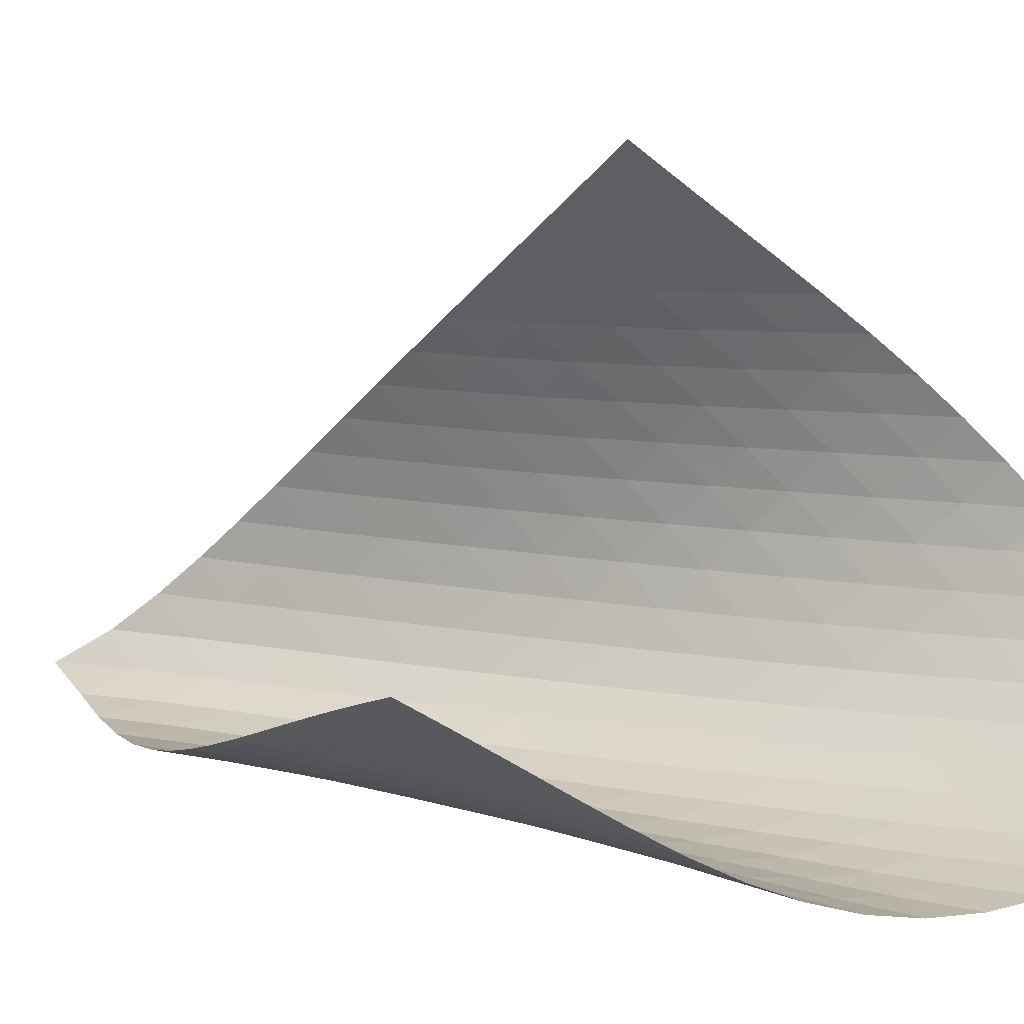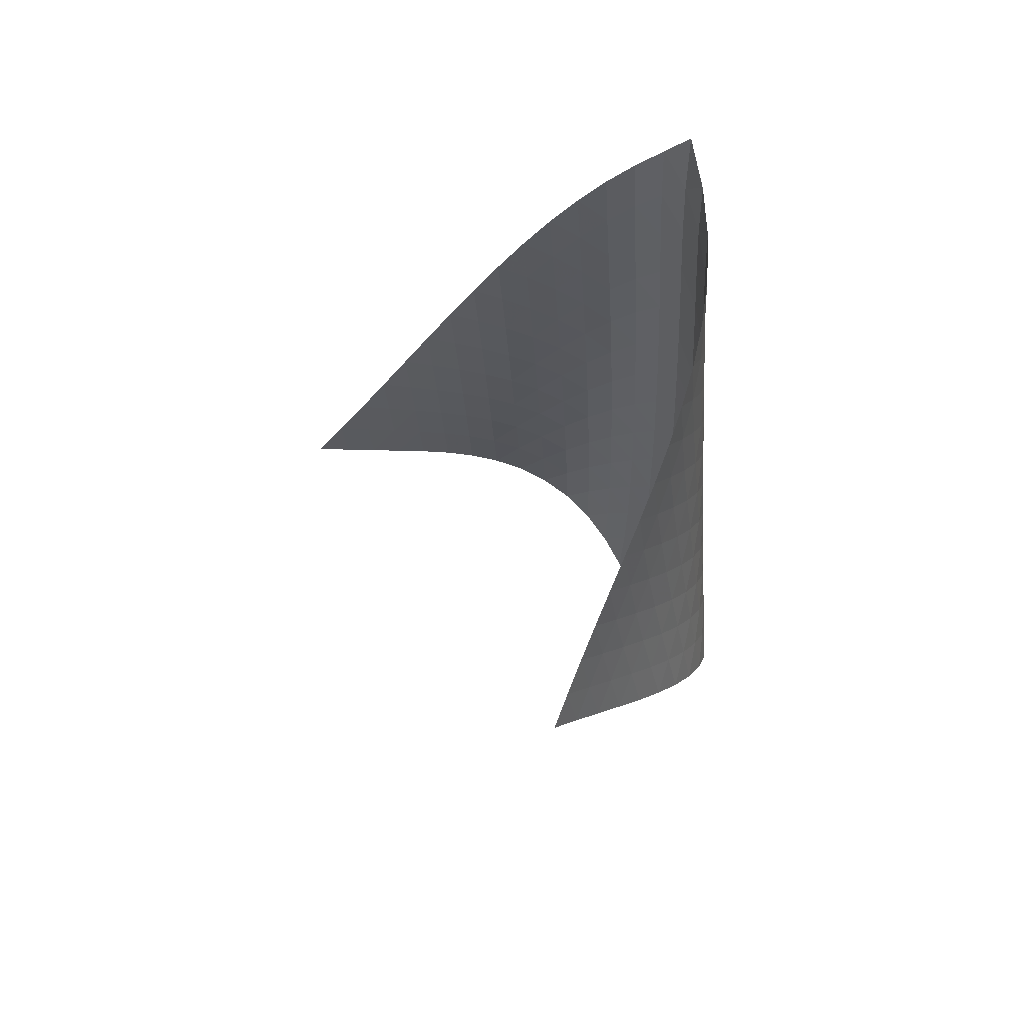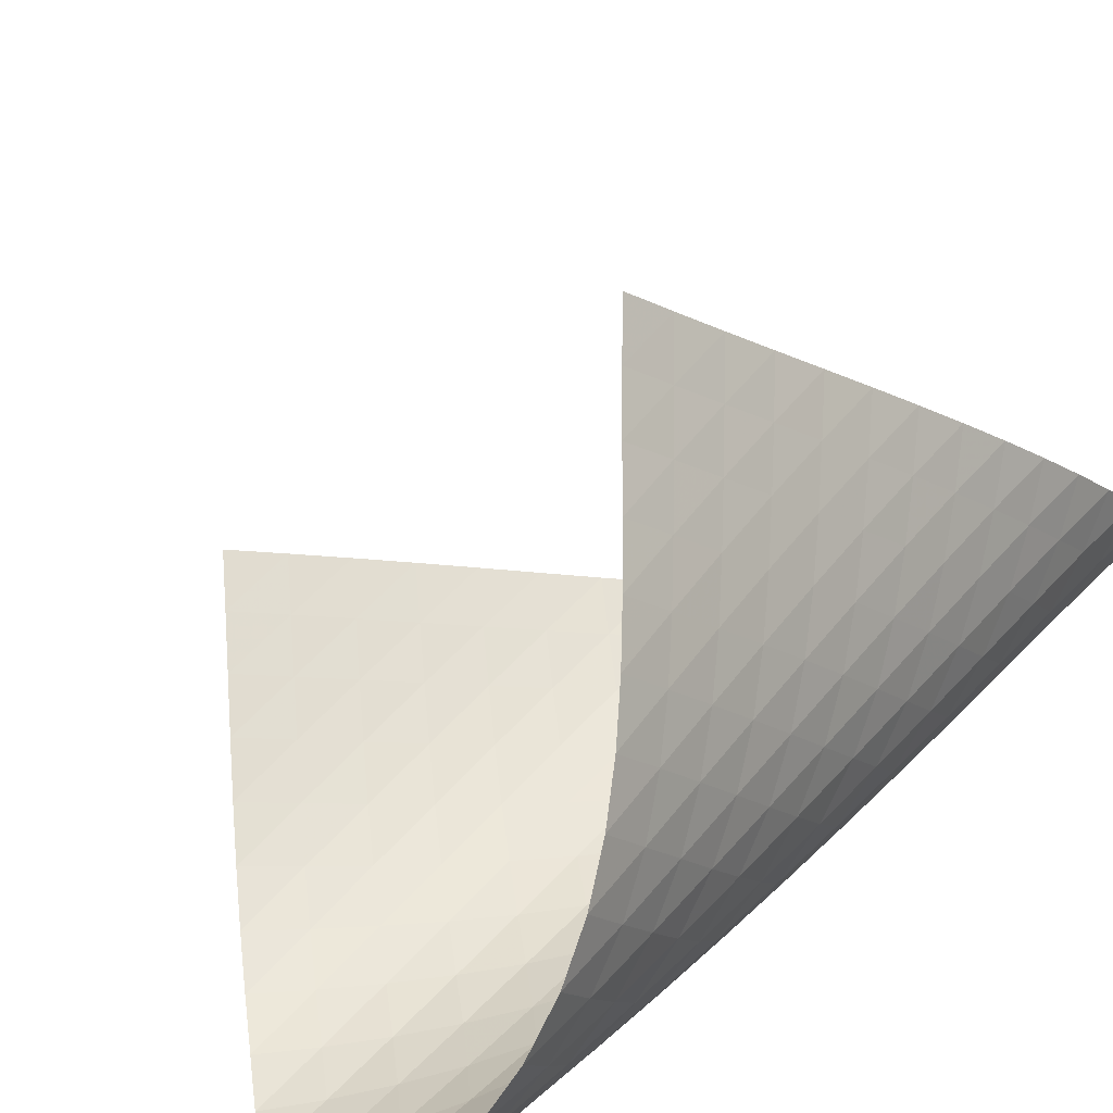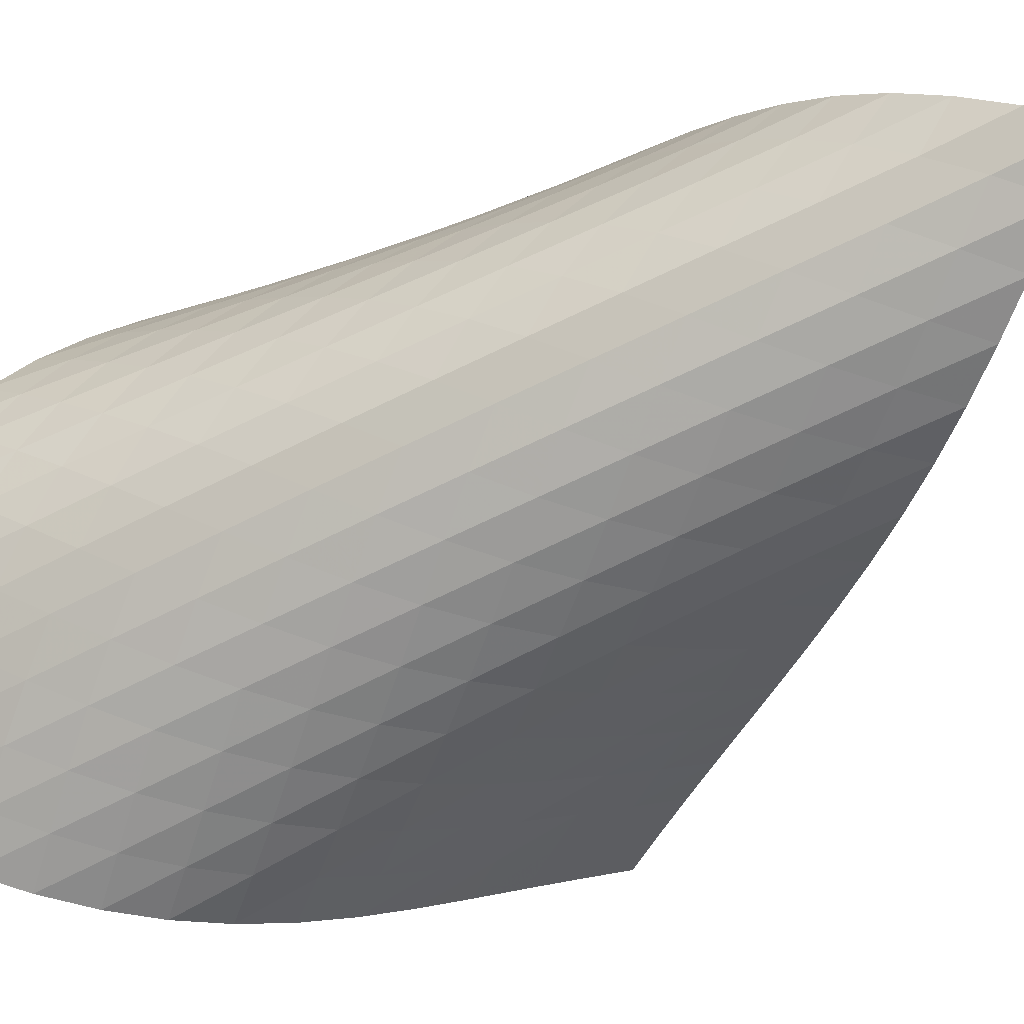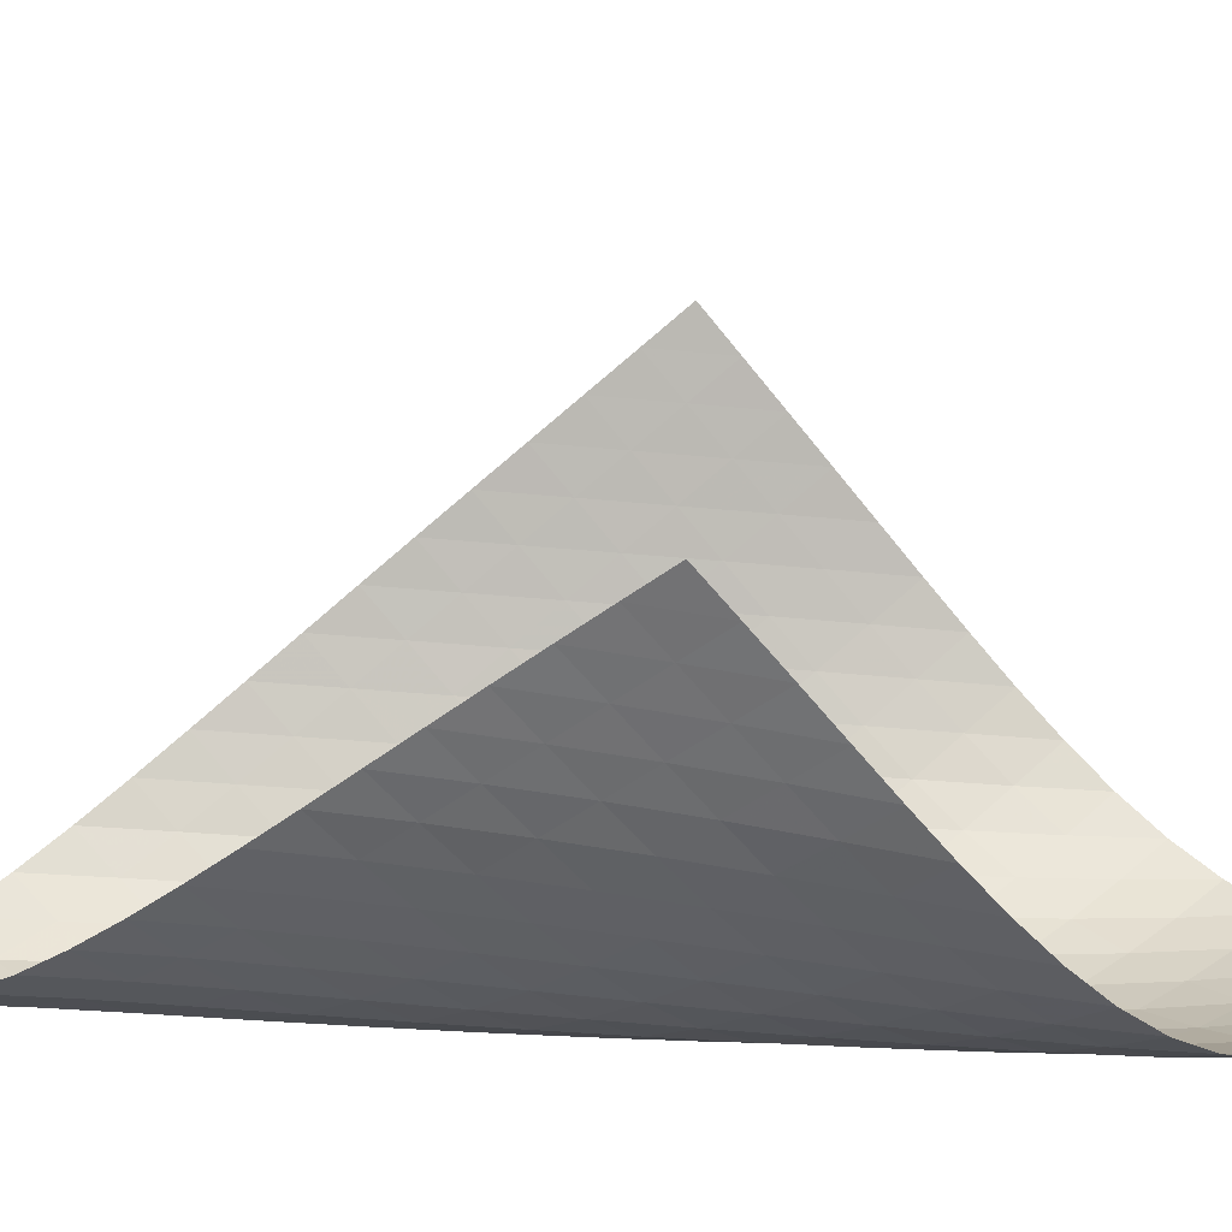
<metadata>
{"format":"obj","ext":"obj","renderer":"f3d","projection":"perspective","resolution":1024,"background":"white","views":[{"elev":6.3,"azim":-63.0,"up":"+Z"},{"elev":56.7,"azim":8.6,"up":"+Y"},{"elev":36.1,"azim":39.9,"up":"+Z"},{"elev":-56.7,"azim":119.4,"up":"+Z"},{"elev":-25.0,"azim":-87.7,"up":"+Z"}]}
</metadata>
<code>
v -6.505 -0.05129 6.505
v -7.92 -10.37 14.49
v -14.49 -10.37 7.92
v -6.437 -18.93 6.437
v -13.98 -9.702 7.717
v -13.48 -9.028 7.506
v -12.97 -8.352 7.286
v -12.47 -7.675 7.059
v -11.97 -6.998 6.83
v -11.47 -6.322 6.605
v -10.95 -5.647 6.391
v -10.43 -4.972 6.194
v -9.89 -4.298 6.026
v -9.335 -3.623 5.9
v -8.764 -2.947 5.831
v -8.181 -2.266 5.838
v -7.595 -1.576 5.94
v -7.024 -0.8594 6.157
v -6.157 -0.8594 7.024
v -5.94 -1.576 7.595
v -5.838 -2.266 8.181
v -5.831 -2.947 8.764
v -5.9 -3.623 9.335
v -6.026 -4.298 9.89
v -6.194 -4.972 10.43
v -6.391 -5.647 10.95
v -6.605 -6.322 11.47
v -6.83 -6.998 11.97
v -7.059 -7.675 12.47
v -7.286 -8.352 12.97
v -7.506 -9.028 13.48
v -7.717 -9.702 13.98
v -7.487 -10.91 13.96
v -7.048 -11.44 13.44
v -6.603 -11.97 12.92
v -6.164 -12.5 12.39
v -5.746 -13.04 11.85
v -5.369 -13.58 11.28
v -5.056 -14.13 10.69
v -4.829 -14.69 10.08
v -4.714 -15.28 9.453
v -4.727 -15.87 8.833
v -4.875 -16.48 8.245
v -5.144 -17.1 7.709
v -5.51 -17.71 7.232
v -5.948 -18.33 6.812
v -6.812 -18.33 5.948
v -7.232 -17.71 5.51
v -7.709 -17.1 5.144
v -8.245 -16.48 4.875
v -8.833 -15.87 4.727
v -9.453 -15.28 4.714
v -10.08 -14.69 4.829
v -10.69 -14.13 5.056
v -11.28 -13.58 5.369
v -11.85 -13.04 5.746
v -12.39 -12.5 6.164
v -12.92 -11.97 6.603
v -13.44 -11.44 7.048
v -13.96 -10.91 7.487
v -6.508 -1.498 6.508
v -6.99 -2.172 6.137
v -7.539 -2.846 5.902
v -8.114 -3.518 5.784
v -8.692 -4.188 5.764
v -9.262 -4.858 5.819
v -9.818 -5.528 5.93
v -10.36 -6.199 6.082
v -10.89 -6.87 6.26
v -11.41 -7.542 6.456
v -11.92 -8.215 6.663
v -12.43 -8.889 6.873
v -12.94 -9.563 7.082
v -13.45 -10.24 7.286
v -6.137 -2.172 6.99
v -6.471 -2.802 6.471
v -6.935 -3.45 6.083
v -7.474 -4.105 5.832
v -8.046 -4.765 5.702
v -8.624 -5.427 5.669
v -9.195 -6.09 5.711
v -9.756 -6.755 5.807
v -10.3 -7.421 5.941
v -10.84 -8.089 6.102
v -11.37 -8.758 6.28
v -11.89 -9.428 6.469
v -12.41 -10.1 6.661
v -12.92 -10.77 6.854
v -5.902 -2.846 7.539
v -6.083 -3.45 6.935
v -6.416 -4.073 6.416
v -6.874 -4.71 6.02
v -7.409 -5.356 5.757
v -7.979 -6.007 5.613
v -8.559 -6.662 5.564
v -9.135 -7.319 5.588
v -9.701 -7.979 5.664
v -10.26 -8.64 5.778
v -10.8 -9.303 5.919
v -11.34 -9.968 6.078
v -11.87 -10.63 6.247
v -12.39 -11.3 6.422
v -5.784 -3.518 8.114
v -5.832 -4.105 7.474
v -6.02 -4.71 6.874
v -6.358 -5.331 6.358
v -6.816 -5.963 5.96
v -7.348 -6.602 5.686
v -7.917 -7.247 5.525
v -8.498 -7.895 5.456
v -9.079 -8.546 5.457
v -9.652 -9.199 5.51
v -10.22 -9.855 5.6
v -10.77 -10.51 5.718
v -11.32 -11.17 5.854
v -11.86 -11.84 6.003
v -5.764 -4.188 8.692
v -5.702 -4.765 8.046
v -5.757 -5.356 7.409
v -5.96 -5.963 6.816
v -6.305 -6.582 6.305
v -6.763 -7.211 5.905
v -7.292 -7.845 5.621
v -7.859 -8.484 5.443
v -8.442 -9.126 5.35
v -9.027 -9.771 5.324
v -9.607 -10.42 5.349
v -10.18 -11.07 5.412
v -10.74 -11.72 5.503
v -11.3 -12.38 5.614
v -5.819 -4.858 9.262
v -5.669 -5.427 8.624
v -5.613 -6.007 7.979
v -5.686 -6.602 7.348
v -5.905 -7.211 6.763
v -6.258 -7.829 6.258
v -6.716 -8.455 5.857
v -7.242 -9.086 5.563
v -7.808 -9.72 5.366
v -8.391 -10.36 5.248
v -8.979 -10.99 5.192
v -9.565 -11.63 5.186
v -10.15 -12.28 5.217
v -10.72 -12.92 5.278
v -5.93 -5.528 9.818
v -5.711 -6.09 9.195
v -5.564 -6.662 8.559
v -5.525 -7.247 7.917
v -5.621 -7.845 7.292
v -5.857 -8.455 6.716
v -6.218 -9.074 6.218
v -6.677 -9.698 5.817
v -7.201 -10.32 5.513
v -7.763 -10.95 5.295
v -8.345 -11.58 5.149
v -8.934 -12.21 5.062
v -9.526 -12.85 5.02
v -10.11 -13.49 5.018
v -6.082 -6.199 10.36
v -5.807 -6.755 9.756
v -5.588 -7.319 9.135
v -5.456 -7.895 8.498
v -5.443 -8.484 7.859
v -5.563 -9.086 7.242
v -5.817 -9.698 6.677
v -6.187 -10.32 6.187
v -6.647 -10.94 5.786
v -7.168 -11.56 5.471
v -7.725 -12.19 5.232
v -8.304 -12.81 5.057
v -8.894 -13.43 4.933
v -9.488 -14.06 4.857
v -6.26 -6.87 10.89
v -5.941 -7.421 10.3
v -5.664 -7.979 9.701
v -5.457 -8.546 9.079
v -5.35 -9.126 8.442
v -5.366 -9.72 7.808
v -5.513 -10.32 7.201
v -5.786 -10.94 6.647
v -6.167 -11.56 6.167
v -6.628 -12.18 5.765
v -7.144 -12.8 5.439
v -7.697 -13.42 5.178
v -8.271 -14.03 4.971
v -8.858 -14.65 4.815
v -6.456 -7.542 11.41
v -6.102 -8.089 10.84
v -5.778 -8.64 10.26
v -5.51 -9.199 9.652
v -5.324 -9.771 9.027
v -5.248 -10.36 8.391
v -5.295 -10.95 7.763
v -5.471 -11.56 7.168
v -5.765 -12.18 6.628
v -6.157 -12.8 6.157
v -6.62 -13.41 5.756
v -7.133 -14.03 5.419
v -7.678 -14.65 5.136
v -8.247 -15.26 4.904
v -6.663 -8.215 11.92
v -6.28 -8.758 11.37
v -5.919 -9.303 10.8
v -5.6 -9.855 10.22
v -5.349 -10.42 9.607
v -5.192 -10.99 8.979
v -5.149 -11.58 8.345
v -5.232 -12.19 7.725
v -5.439 -12.8 7.144
v -5.756 -13.41 6.62
v -6.16 -14.03 6.16
v -6.626 -14.65 5.761
v -7.136 -15.26 5.416
v -7.677 -15.87 5.12
v -6.873 -8.889 12.43
v -6.469 -9.428 11.89
v -6.078 -9.968 11.34
v -5.718 -10.51 10.77
v -5.412 -11.07 10.18
v -5.186 -11.63 9.565
v -5.062 -12.21 8.934
v -5.057 -12.81 8.304
v -5.178 -13.42 7.697
v -5.419 -14.03 7.133
v -5.761 -14.65 6.626
v -6.179 -15.27 6.179
v -6.652 -15.88 5.787
v -7.165 -16.49 5.442
v -7.082 -9.563 12.94
v -6.661 -10.1 12.41
v -6.247 -10.63 11.87
v -5.854 -11.17 11.32
v -5.503 -11.72 10.74
v -5.217 -12.28 10.15
v -5.02 -12.85 9.526
v -4.933 -13.43 8.894
v -4.971 -14.03 8.271
v -5.136 -14.65 7.678
v -5.416 -15.26 7.136
v -5.787 -15.88 6.652
v -6.225 -16.5 6.225
v -6.711 -17.11 5.847
v -7.286 -10.24 13.45
v -6.854 -10.77 12.92
v -6.422 -11.3 12.39
v -6.003 -11.84 11.86
v -5.614 -12.38 11.3
v -5.278 -12.92 10.72
v -5.018 -13.49 10.11
v -4.857 -14.06 9.488
v -4.815 -14.65 8.858
v -4.904 -15.26 8.247
v -5.12 -15.87 7.677
v -5.442 -16.49 7.165
v -5.847 -17.11 6.711
v -6.31 -17.72 6.31
f 256 46 4
f 256 4 47
f 5 74 60
f 5 60 3
f 74 88 59
f 74 59 60
f 88 102 58
f 88 58 59
f 102 116 57
f 102 57 58
f 116 130 56
f 116 56 57
f 130 144 55
f 130 55 56
f 144 158 54
f 144 54 55
f 158 172 53
f 158 53 54
f 172 186 52
f 172 52 53
f 186 200 51
f 186 51 52
f 200 214 50
f 200 50 51
f 214 228 49
f 214 49 50
f 228 242 48
f 228 48 49
f 242 256 47
f 242 47 48
f 1 19 61
f 1 61 18
f 18 61 62
f 18 62 17
f 17 62 63
f 17 63 16
f 16 63 64
f 16 64 15
f 15 64 65
f 15 65 14
f 14 65 66
f 14 66 13
f 13 66 67
f 13 67 12
f 12 67 68
f 12 68 11
f 11 68 69
f 11 69 10
f 10 69 70
f 10 70 9
f 9 70 71
f 9 71 8
f 8 71 72
f 8 72 7
f 7 72 73
f 7 73 6
f 6 73 74
f 6 74 5
f 19 20 75
f 19 75 61
f 61 75 76
f 61 76 62
f 62 76 77
f 62 77 63
f 63 77 78
f 63 78 64
f 64 78 79
f 64 79 65
f 65 79 80
f 65 80 66
f 66 80 81
f 66 81 67
f 67 81 82
f 67 82 68
f 68 82 83
f 68 83 69
f 69 83 84
f 69 84 70
f 70 84 85
f 70 85 71
f 71 85 86
f 71 86 72
f 72 86 87
f 72 87 73
f 73 87 88
f 73 88 74
f 20 21 89
f 20 89 75
f 75 89 90
f 75 90 76
f 76 90 91
f 76 91 77
f 77 91 92
f 77 92 78
f 78 92 93
f 78 93 79
f 79 93 94
f 79 94 80
f 80 94 95
f 80 95 81
f 81 95 96
f 81 96 82
f 82 96 97
f 82 97 83
f 83 97 98
f 83 98 84
f 84 98 99
f 84 99 85
f 85 99 100
f 85 100 86
f 86 100 101
f 86 101 87
f 87 101 102
f 87 102 88
f 21 22 103
f 21 103 89
f 89 103 104
f 89 104 90
f 90 104 105
f 90 105 91
f 91 105 106
f 91 106 92
f 92 106 107
f 92 107 93
f 93 107 108
f 93 108 94
f 94 108 109
f 94 109 95
f 95 109 110
f 95 110 96
f 96 110 111
f 96 111 97
f 97 111 112
f 97 112 98
f 98 112 113
f 98 113 99
f 99 113 114
f 99 114 100
f 100 114 115
f 100 115 101
f 101 115 116
f 101 116 102
f 22 23 117
f 22 117 103
f 103 117 118
f 103 118 104
f 104 118 119
f 104 119 105
f 105 119 120
f 105 120 106
f 106 120 121
f 106 121 107
f 107 121 122
f 107 122 108
f 108 122 123
f 108 123 109
f 109 123 124
f 109 124 110
f 110 124 125
f 110 125 111
f 111 125 126
f 111 126 112
f 112 126 127
f 112 127 113
f 113 127 128
f 113 128 114
f 114 128 129
f 114 129 115
f 115 129 130
f 115 130 116
f 23 24 131
f 23 131 117
f 117 131 132
f 117 132 118
f 118 132 133
f 118 133 119
f 119 133 134
f 119 134 120
f 120 134 135
f 120 135 121
f 121 135 136
f 121 136 122
f 122 136 137
f 122 137 123
f 123 137 138
f 123 138 124
f 124 138 139
f 124 139 125
f 125 139 140
f 125 140 126
f 126 140 141
f 126 141 127
f 127 141 142
f 127 142 128
f 128 142 143
f 128 143 129
f 129 143 144
f 129 144 130
f 24 25 145
f 24 145 131
f 131 145 146
f 131 146 132
f 132 146 147
f 132 147 133
f 133 147 148
f 133 148 134
f 134 148 149
f 134 149 135
f 135 149 150
f 135 150 136
f 136 150 151
f 136 151 137
f 137 151 152
f 137 152 138
f 138 152 153
f 138 153 139
f 139 153 154
f 139 154 140
f 140 154 155
f 140 155 141
f 141 155 156
f 141 156 142
f 142 156 157
f 142 157 143
f 143 157 158
f 143 158 144
f 25 26 159
f 25 159 145
f 145 159 160
f 145 160 146
f 146 160 161
f 146 161 147
f 147 161 162
f 147 162 148
f 148 162 163
f 148 163 149
f 149 163 164
f 149 164 150
f 150 164 165
f 150 165 151
f 151 165 166
f 151 166 152
f 152 166 167
f 152 167 153
f 153 167 168
f 153 168 154
f 154 168 169
f 154 169 155
f 155 169 170
f 155 170 156
f 156 170 171
f 156 171 157
f 157 171 172
f 157 172 158
f 26 27 173
f 26 173 159
f 159 173 174
f 159 174 160
f 160 174 175
f 160 175 161
f 161 175 176
f 161 176 162
f 162 176 177
f 162 177 163
f 163 177 178
f 163 178 164
f 164 178 179
f 164 179 165
f 165 179 180
f 165 180 166
f 166 180 181
f 166 181 167
f 167 181 182
f 167 182 168
f 168 182 183
f 168 183 169
f 169 183 184
f 169 184 170
f 170 184 185
f 170 185 171
f 171 185 186
f 171 186 172
f 27 28 187
f 27 187 173
f 173 187 188
f 173 188 174
f 174 188 189
f 174 189 175
f 175 189 190
f 175 190 176
f 176 190 191
f 176 191 177
f 177 191 192
f 177 192 178
f 178 192 193
f 178 193 179
f 179 193 194
f 179 194 180
f 180 194 195
f 180 195 181
f 181 195 196
f 181 196 182
f 182 196 197
f 182 197 183
f 183 197 198
f 183 198 184
f 184 198 199
f 184 199 185
f 185 199 200
f 185 200 186
f 28 29 201
f 28 201 187
f 187 201 202
f 187 202 188
f 188 202 203
f 188 203 189
f 189 203 204
f 189 204 190
f 190 204 205
f 190 205 191
f 191 205 206
f 191 206 192
f 192 206 207
f 192 207 193
f 193 207 208
f 193 208 194
f 194 208 209
f 194 209 195
f 195 209 210
f 195 210 196
f 196 210 211
f 196 211 197
f 197 211 212
f 197 212 198
f 198 212 213
f 198 213 199
f 199 213 214
f 199 214 200
f 29 30 215
f 29 215 201
f 201 215 216
f 201 216 202
f 202 216 217
f 202 217 203
f 203 217 218
f 203 218 204
f 204 218 219
f 204 219 205
f 205 219 220
f 205 220 206
f 206 220 221
f 206 221 207
f 207 221 222
f 207 222 208
f 208 222 223
f 208 223 209
f 209 223 224
f 209 224 210
f 210 224 225
f 210 225 211
f 211 225 226
f 211 226 212
f 212 226 227
f 212 227 213
f 213 227 228
f 213 228 214
f 30 31 229
f 30 229 215
f 215 229 230
f 215 230 216
f 216 230 231
f 216 231 217
f 217 231 232
f 217 232 218
f 218 232 233
f 218 233 219
f 219 233 234
f 219 234 220
f 220 234 235
f 220 235 221
f 221 235 236
f 221 236 222
f 222 236 237
f 222 237 223
f 223 237 238
f 223 238 224
f 224 238 239
f 224 239 225
f 225 239 240
f 225 240 226
f 226 240 241
f 226 241 227
f 227 241 242
f 227 242 228
f 31 32 243
f 31 243 229
f 229 243 244
f 229 244 230
f 230 244 245
f 230 245 231
f 231 245 246
f 231 246 232
f 232 246 247
f 232 247 233
f 233 247 248
f 233 248 234
f 234 248 249
f 234 249 235
f 235 249 250
f 235 250 236
f 236 250 251
f 236 251 237
f 237 251 252
f 237 252 238
f 238 252 253
f 238 253 239
f 239 253 254
f 239 254 240
f 240 254 255
f 240 255 241
f 241 255 256
f 241 256 242
f 32 2 33
f 32 33 243
f 243 33 34
f 243 34 244
f 244 34 35
f 244 35 245
f 245 35 36
f 245 36 246
f 246 36 37
f 246 37 247
f 247 37 38
f 247 38 248
f 248 38 39
f 248 39 249
f 249 39 40
f 249 40 250
f 250 40 41
f 250 41 251
f 251 41 42
f 251 42 252
f 252 42 43
f 252 43 253
f 253 43 44
f 253 44 254
f 254 44 45
f 254 45 255
f 255 45 46
f 255 46 256

</code>
